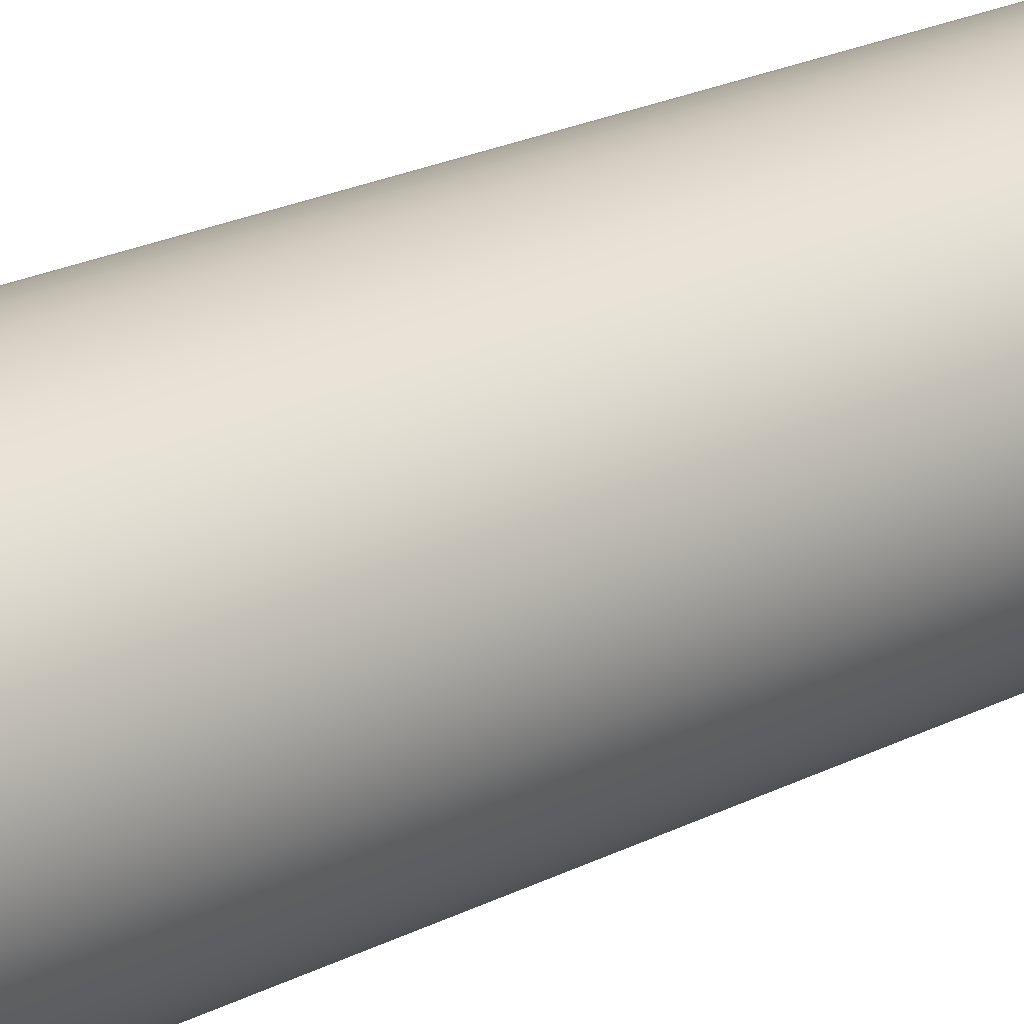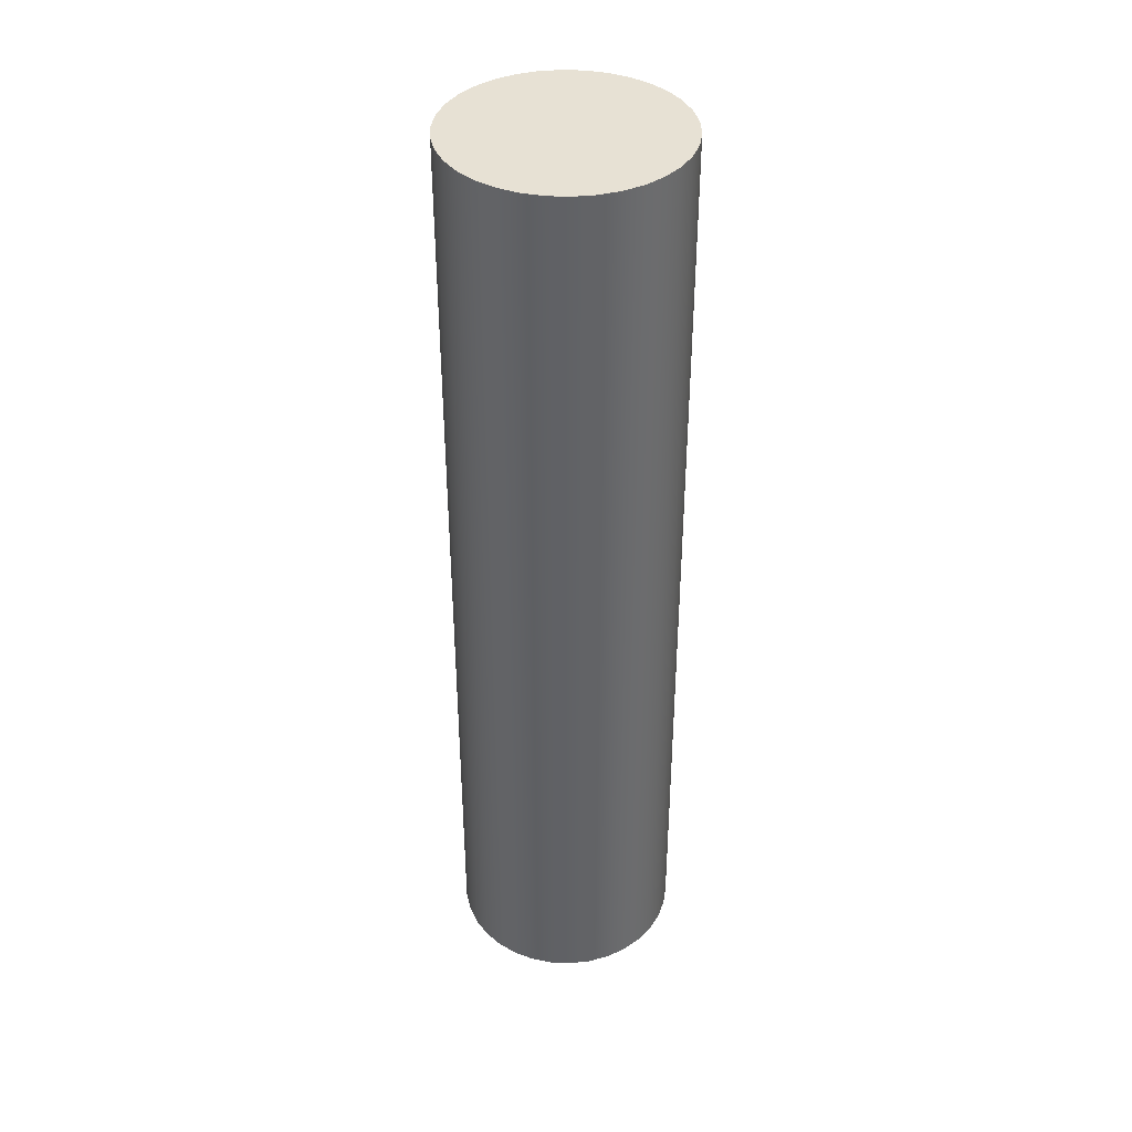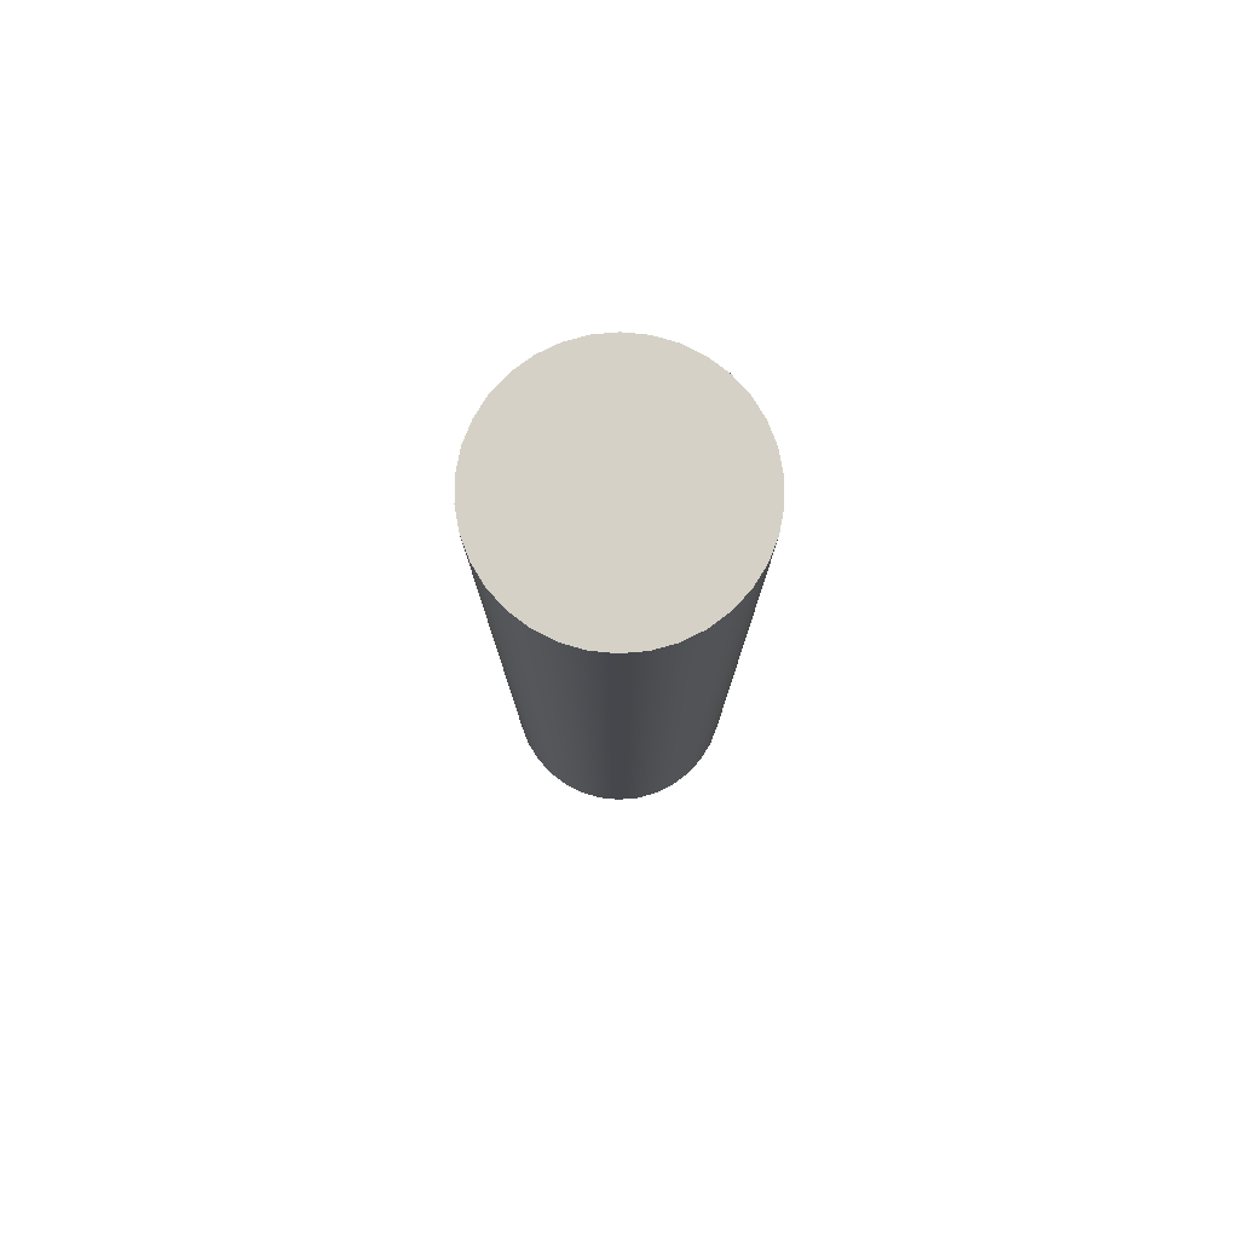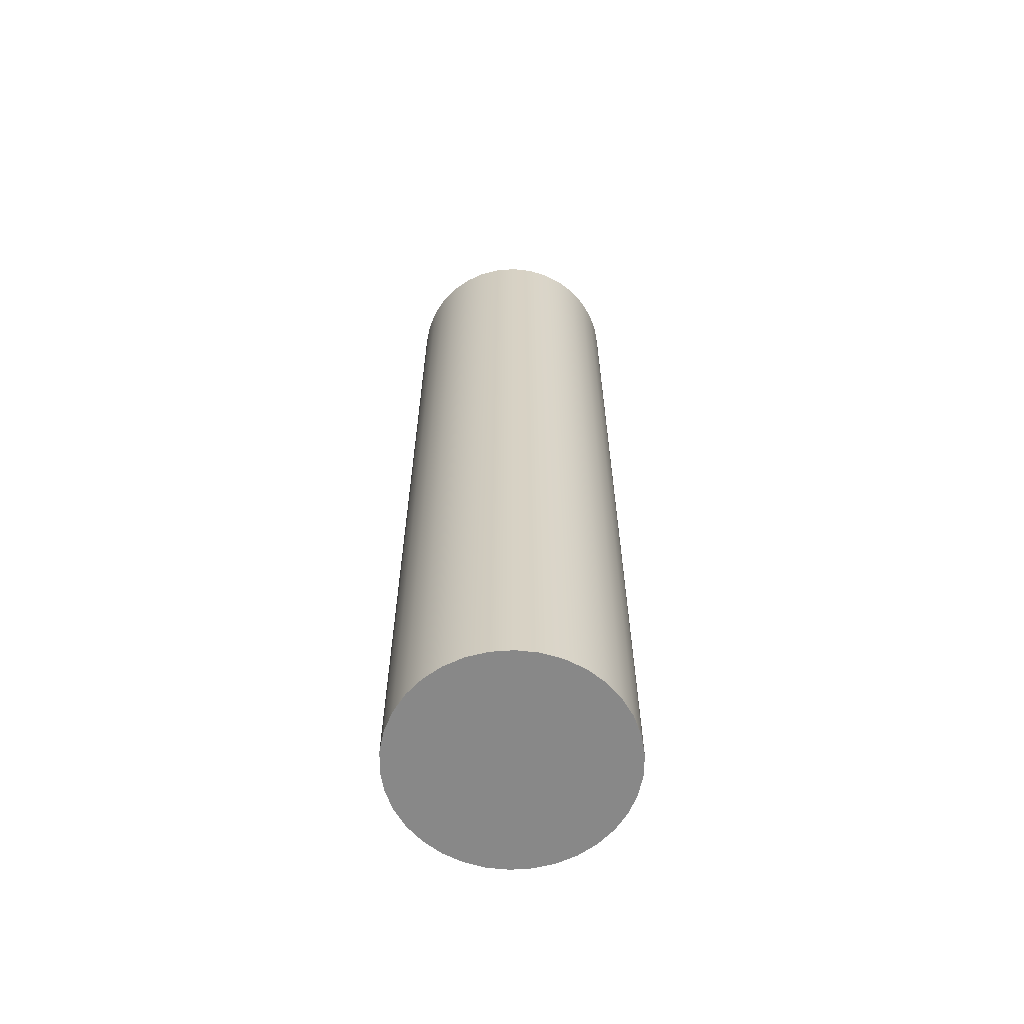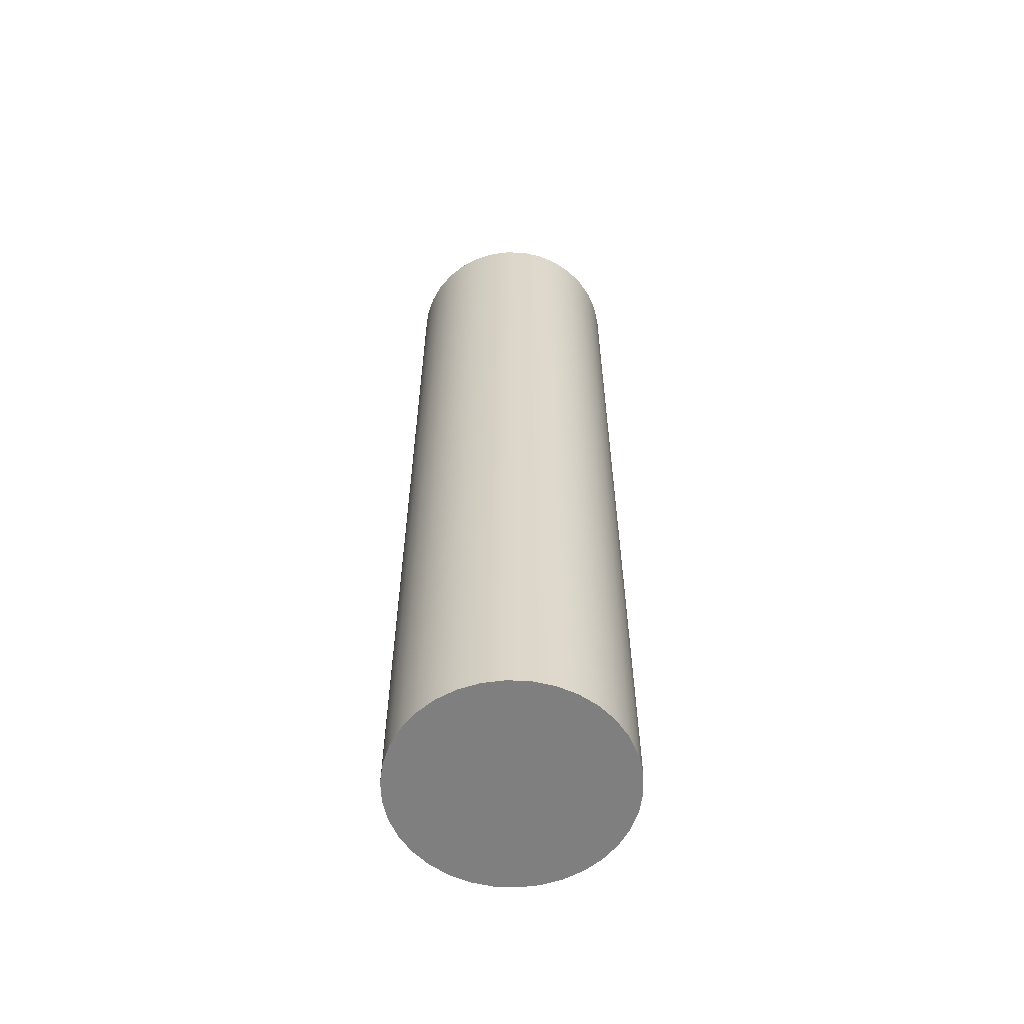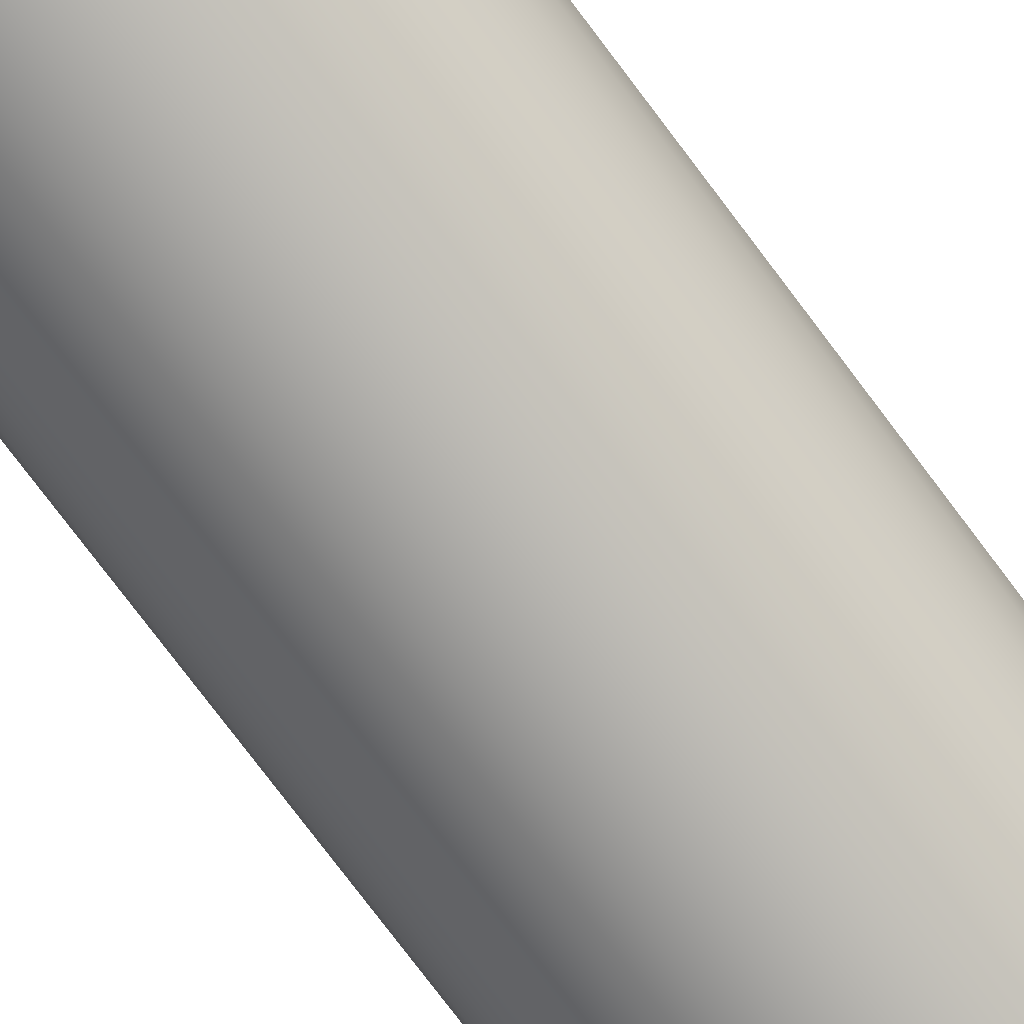
<metadata>
{"format":"obj","ext":"obj","renderer":"f3d","projection":"perspective","resolution":1024,"background":"white","views":[{"elev":20.0,"azim":-134.3,"up":"+Z"},{"elev":39.6,"azim":-71.1,"up":"+Y"},{"elev":79.2,"azim":153.9,"up":"+Y"},{"elev":-62.9,"azim":-6.4,"up":"+Y"},{"elev":-59.8,"azim":18.3,"up":"+Y"},{"elev":-77.2,"azim":-143.0,"up":"+Z"}]}
</metadata>
<code>
v -0.5 4.158 6.123e-17
v -0.4915 4.158 -0.09187
v -0.4662 4.158 -0.1806
v -0.4251 4.158 -0.2632
v -0.3695 4.158 -0.3368
v -0.3013 4.158 -0.399
v -0.2229 4.158 -0.4476
v -0.1368 4.158 -0.4809
v -0.04613 4.158 -0.4979
v 0.04613 4.158 -0.4979
v 0.1368 4.158 -0.4809
v 0.2229 4.158 -0.4476
v 0.3013 4.158 -0.399
v 0.3695 4.158 -0.3368
v 0.4251 4.158 -0.2632
v 0.4662 4.158 -0.1806
v 0.4915 4.158 -0.09187
v 0.5 4.158 0
v 0.4915 4.158 0.09187
v 0.4662 4.158 0.1806
v 0.4251 4.158 0.2632
v 0.3695 4.158 0.3368
v 0.3013 4.158 0.399
v 0.2229 4.158 0.4476
v 0.1368 4.158 0.4809
v 0.04613 4.158 0.4979
v -0.04613 4.158 0.4979
v -0.1368 4.158 0.4809
v -0.2229 4.158 0.4476
v -0.3013 4.158 0.399
v -0.3695 4.158 0.3368
v -0.4251 4.158 0.2632
v -0.4662 4.158 0.1806
v -0.4915 4.158 0.09187
v -0.5 0 6.123e-17
v -0.4915 0 0.09187
v -0.4662 0 0.1806
v -0.4251 0 0.2632
v -0.3695 0 0.3368
v -0.3013 0 0.399
v -0.2229 0 0.4476
v -0.1368 0 0.4809
v -0.04613 0 0.4979
v 0.04613 0 0.4979
v 0.1368 0 0.4809
v 0.2229 0 0.4476
v 0.3013 0 0.399
v 0.3695 0 0.3368
v 0.4251 0 0.2632
v 0.4662 0 0.1806
v 0.4915 0 0.09187
v 0.5 0 0
v 0.4915 0 -0.09187
v 0.4662 0 -0.1806
v 0.4251 0 -0.2632
v 0.3695 0 -0.3368
v 0.3013 0 -0.399
v 0.2229 0 -0.4476
v 0.1368 0 -0.4809
v 0.04613 0 -0.4979
v -0.04613 0 -0.4979
v -0.1368 0 -0.4809
v -0.2229 0 -0.4476
v -0.3013 0 -0.399
v -0.3695 0 -0.3368
v -0.4251 0 -0.2632
v -0.4662 0 -0.1806
v -0.4915 0 -0.09187
v -0.5 0 6.123e-17
v -0.5 4.158 6.123e-17
v -0.5 4.158 6.123e-17
v -0.4915 4.158 0.09187
v -0.4662 4.158 0.1806
v -0.4251 4.158 0.2632
v -0.3695 4.158 0.3368
v -0.3013 4.158 0.399
v -0.2229 4.158 0.4476
v -0.1368 4.158 0.4809
v -0.04613 4.158 0.4979
v 0.04613 4.158 0.4979
v 0.1368 4.158 0.4809
v 0.2229 4.158 0.4476
v 0.3013 4.158 0.399
v 0.3695 4.158 0.3368
v 0.4251 4.158 0.2632
v 0.4662 4.158 0.1806
v 0.4915 4.158 0.09187
v 0.5 4.158 0
v 0.4915 4.158 -0.09187
v 0.4662 4.158 -0.1806
v 0.4251 4.158 -0.2632
v 0.3695 4.158 -0.3368
v 0.3013 4.158 -0.399
v 0.2229 4.158 -0.4476
v 0.1368 4.158 -0.4809
v 0.04613 4.158 -0.4979
v -0.04613 4.158 -0.4979
v -0.1368 4.158 -0.4809
v -0.2229 4.158 -0.4476
v -0.3013 4.158 -0.399
v -0.3695 4.158 -0.3368
v -0.4251 4.158 -0.2632
v -0.4662 4.158 -0.1806
v -0.4915 4.158 -0.09187
v -0.5 0 6.123e-17
v -0.4915 0 -0.09187
v -0.4662 0 -0.1806
v -0.4251 0 -0.2632
v -0.3695 0 -0.3368
v -0.3013 0 -0.399
v -0.2229 0 -0.4476
v -0.1368 0 -0.4809
v -0.04613 0 -0.4979
v 0.04613 0 -0.4979
v 0.1368 0 -0.4809
v 0.2229 0 -0.4476
v 0.3013 0 -0.399
v 0.3695 0 -0.3368
v 0.4251 0 -0.2632
v 0.4662 0 -0.1806
v 0.4915 0 -0.09187
v 0.5 0 0
v 0.4915 0 0.09187
v 0.4662 0 0.1806
v 0.4251 0 0.2632
v 0.3695 0 0.3368
v 0.3013 0 0.399
v 0.2229 0 0.4476
v 0.1368 0 0.4809
v 0.04613 0 0.4979
v -0.04613 0 0.4979
v -0.1368 0 0.4809
v -0.2229 0 0.4476
v -0.3013 0 0.399
v -0.3695 0 0.3368
v -0.4251 0 0.2632
v -0.4662 0 0.1806
v -0.4915 0 0.09187
f 2 68 1
f 1 68 69
f 70 35 34
f 34 35 36
f 34 36 33
f 33 36 37
f 33 37 32
f 32 37 38
f 32 38 31
f 31 38 39
f 31 39 30
f 30 39 40
f 30 40 29
f 29 40 41
f 29 41 28
f 28 41 42
f 28 42 27
f 27 42 43
f 27 43 26
f 26 43 44
f 26 44 25
f 25 44 45
f 25 45 24
f 24 45 46
f 24 46 23
f 23 46 47
f 23 47 22
f 22 47 48
f 22 48 21
f 21 48 49
f 21 49 20
f 20 49 50
f 20 50 19
f 19 50 51
f 19 51 18
f 18 51 52
f 18 52 17
f 17 52 53
f 17 53 16
f 16 53 54
f 16 54 15
f 15 54 55
f 15 55 14
f 14 55 56
f 14 56 13
f 13 56 57
f 13 57 12
f 12 57 58
f 12 58 11
f 11 58 59
f 11 59 10
f 10 59 60
f 10 60 9
f 9 60 61
f 9 61 8
f 8 61 62
f 8 62 7
f 7 62 63
f 7 63 6
f 6 63 64
f 6 64 5
f 5 64 65
f 5 65 4
f 4 65 66
f 4 66 3
f 3 66 67
f 3 67 2
f 2 67 68
f 72 87 71
f 71 87 88
f 71 88 104
f 104 88 89
f 104 89 103
f 103 89 90
f 103 90 102
f 102 90 91
f 102 91 101
f 101 91 92
f 101 92 100
f 100 92 93
f 100 93 99
f 99 93 94
f 99 94 98
f 98 94 95
f 98 95 97
f 97 95 96
f 87 72 86
f 86 72 73
f 86 73 85
f 85 73 74
f 85 74 84
f 84 74 75
f 84 75 83
f 83 75 76
f 83 76 82
f 82 76 77
f 82 77 81
f 81 77 78
f 81 78 80
f 80 78 79
f 106 121 105
f 105 121 122
f 105 122 138
f 138 122 123
f 138 123 137
f 137 123 124
f 137 124 136
f 136 124 125
f 136 125 135
f 135 125 126
f 135 126 134
f 134 126 127
f 134 127 133
f 133 127 128
f 133 128 132
f 132 128 129
f 132 129 131
f 131 129 130
f 121 106 120
f 120 106 107
f 120 107 119
f 119 107 108
f 119 108 118
f 118 108 109
f 118 109 117
f 117 109 110
f 117 110 116
f 116 110 111
f 116 111 115
f 115 111 112
f 115 112 114
f 114 112 113

</code>
